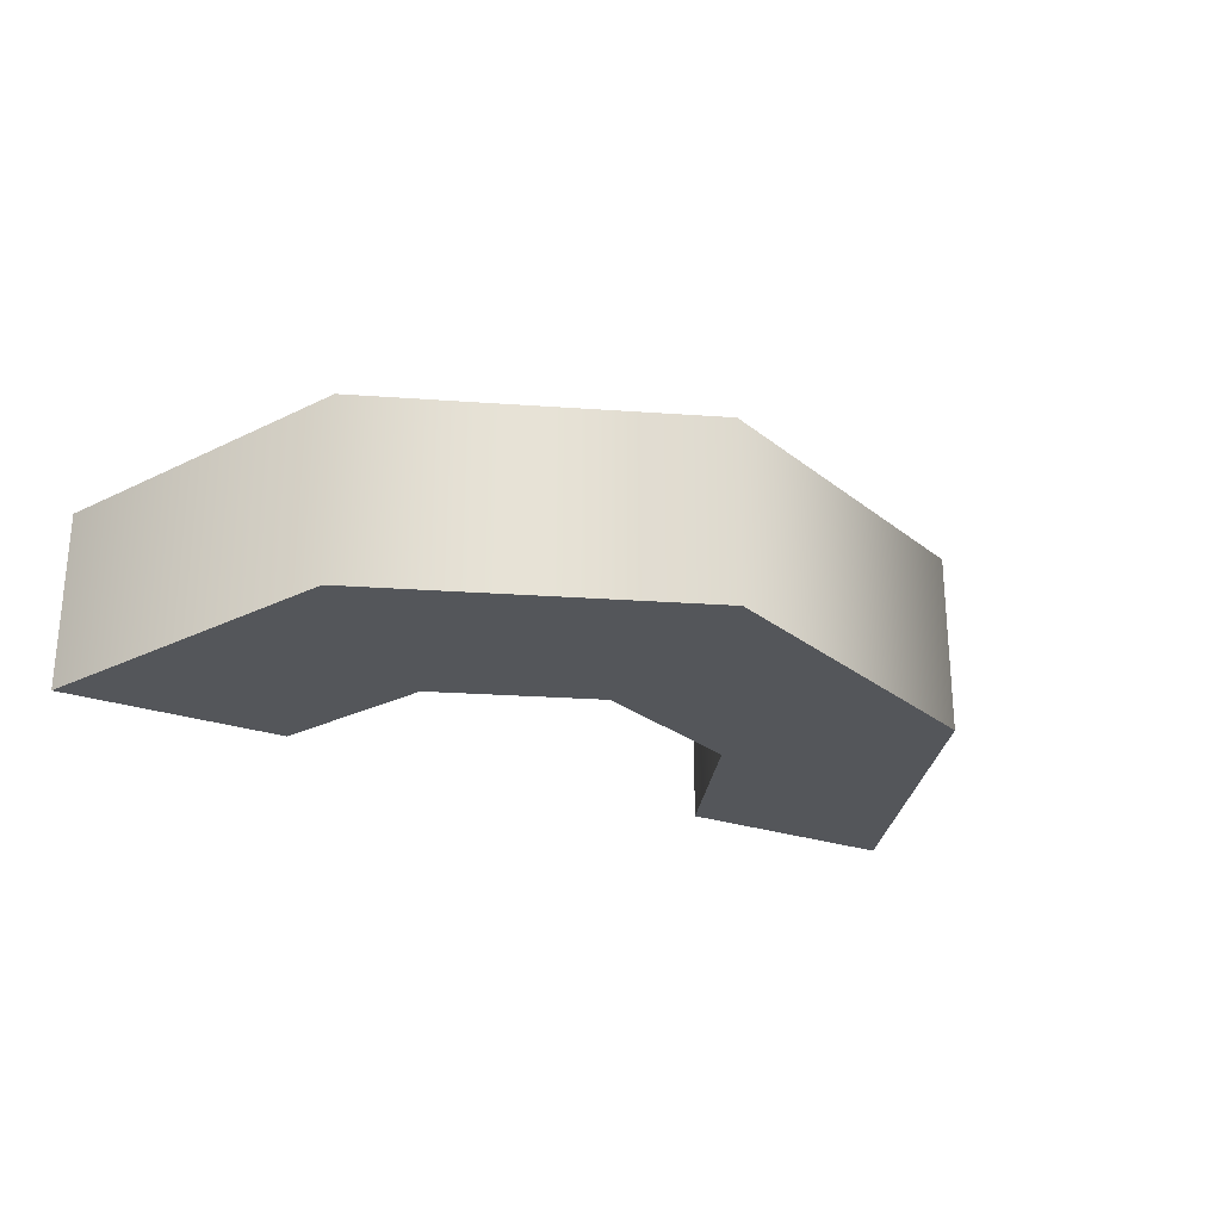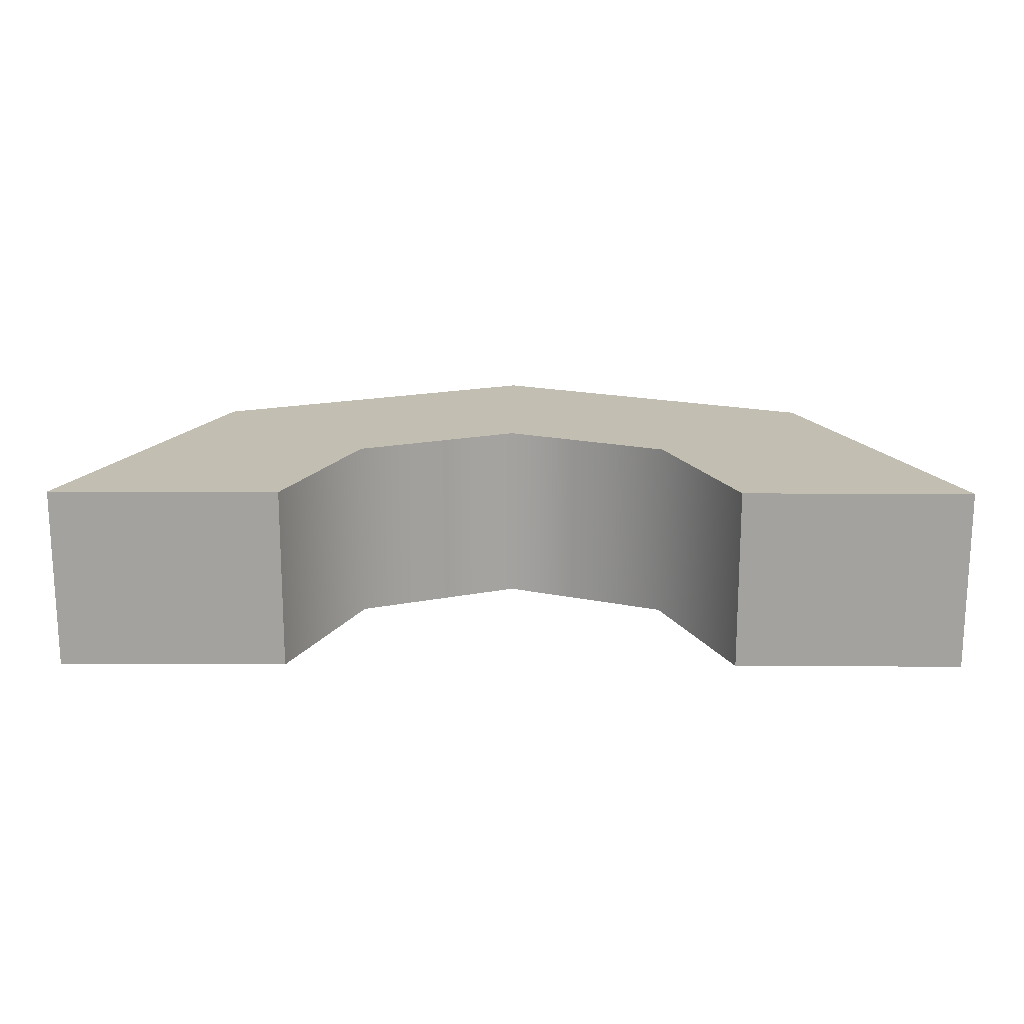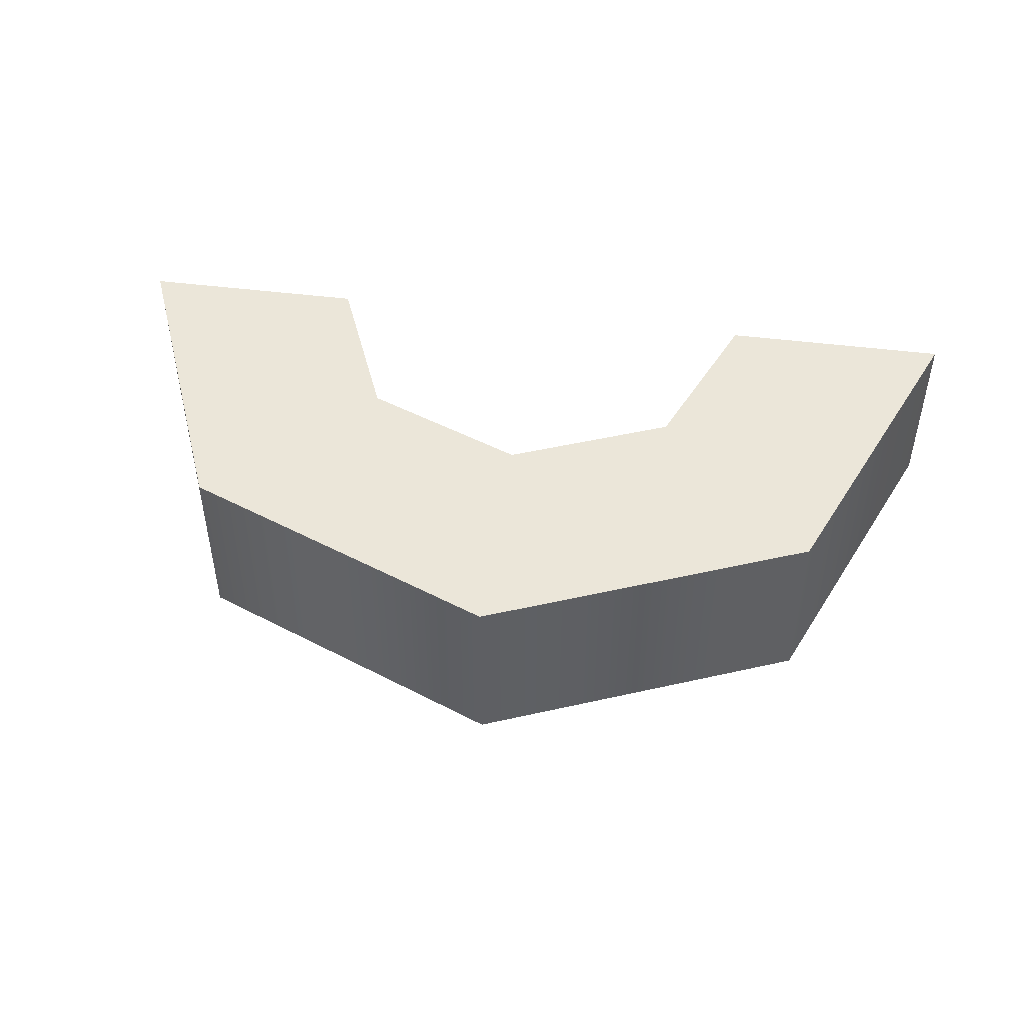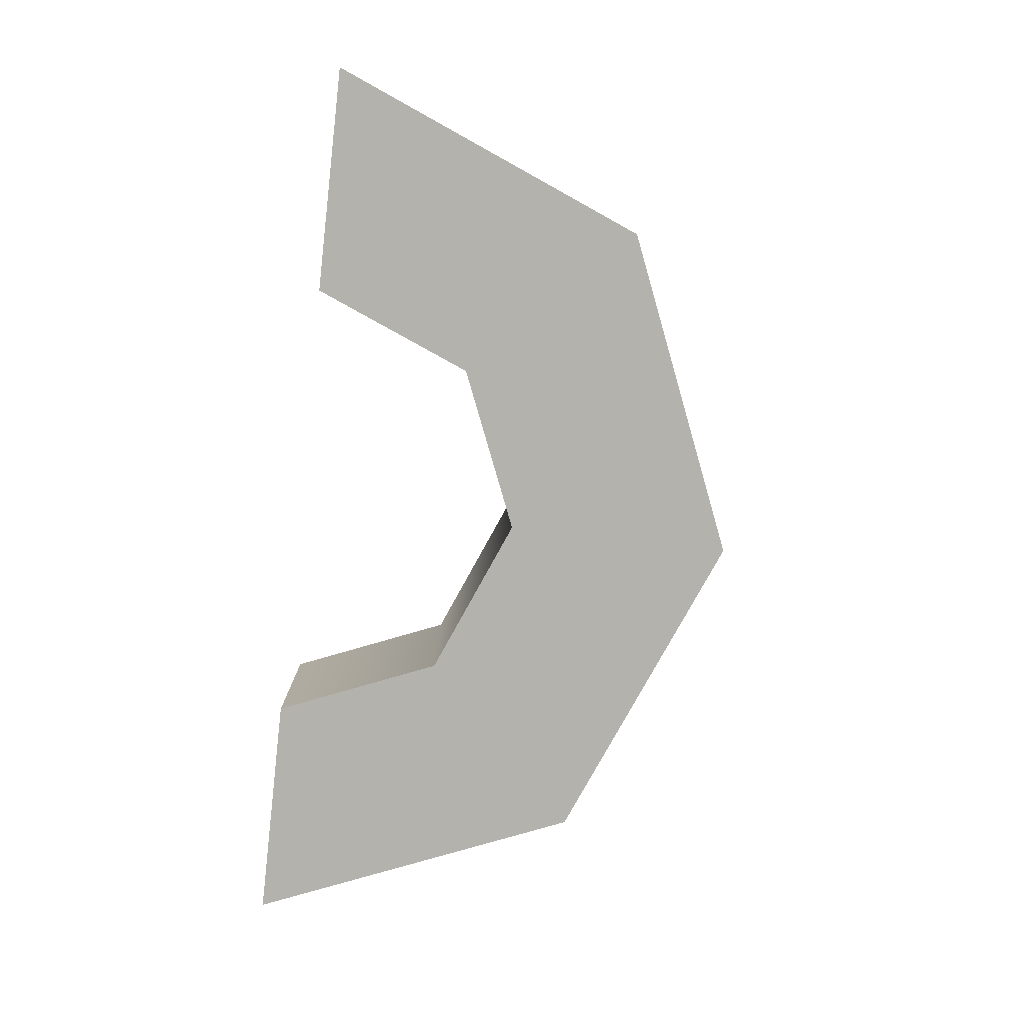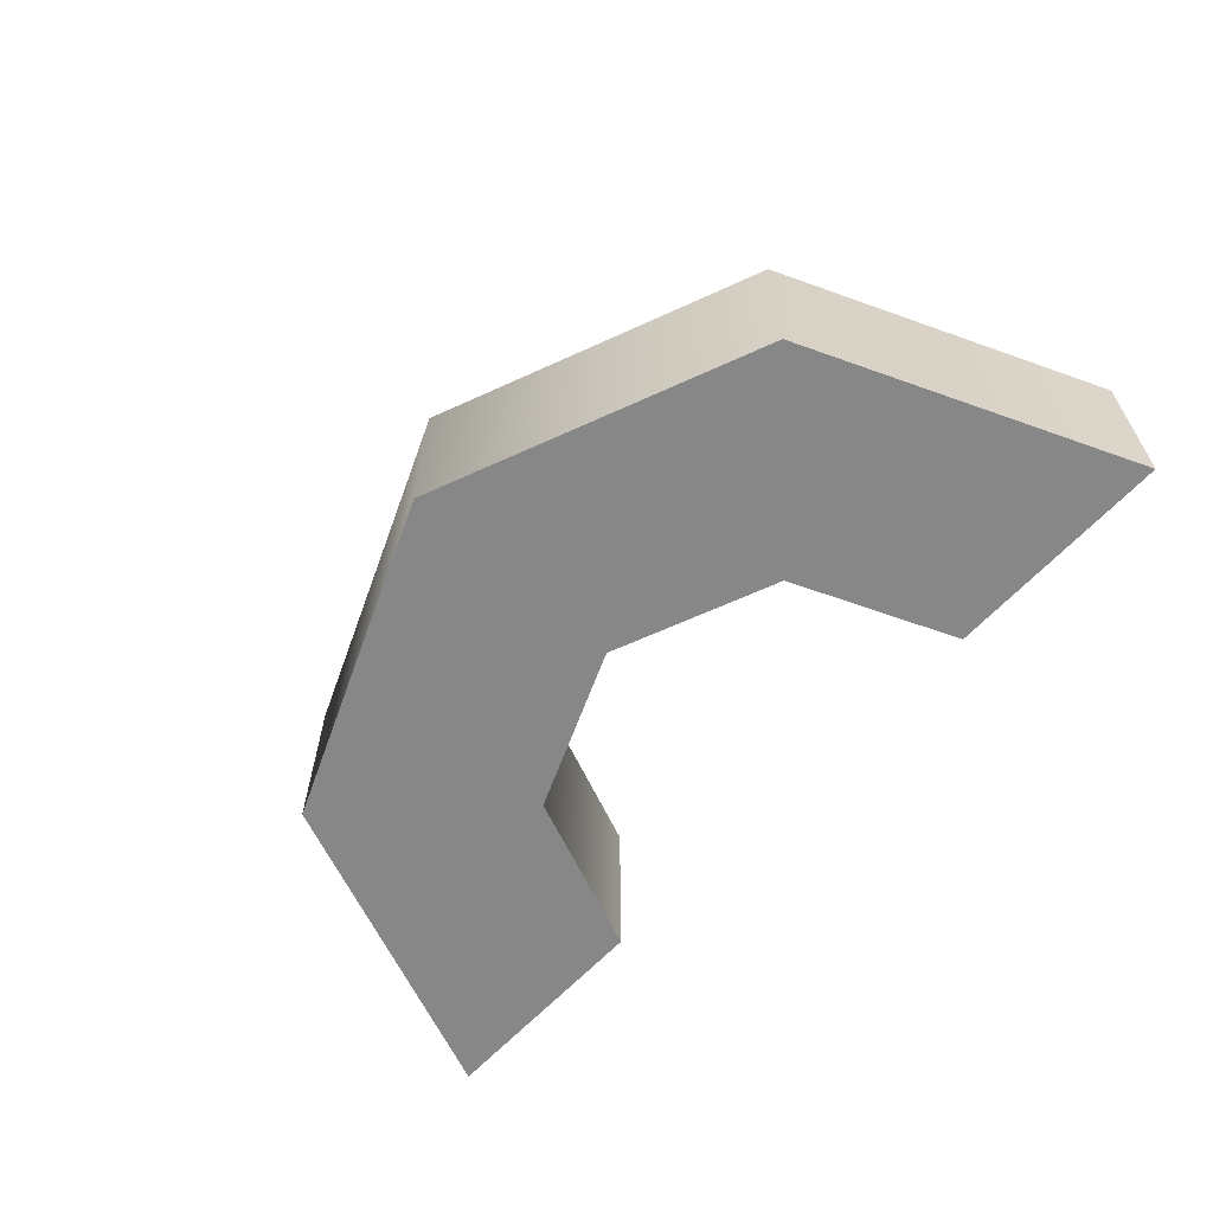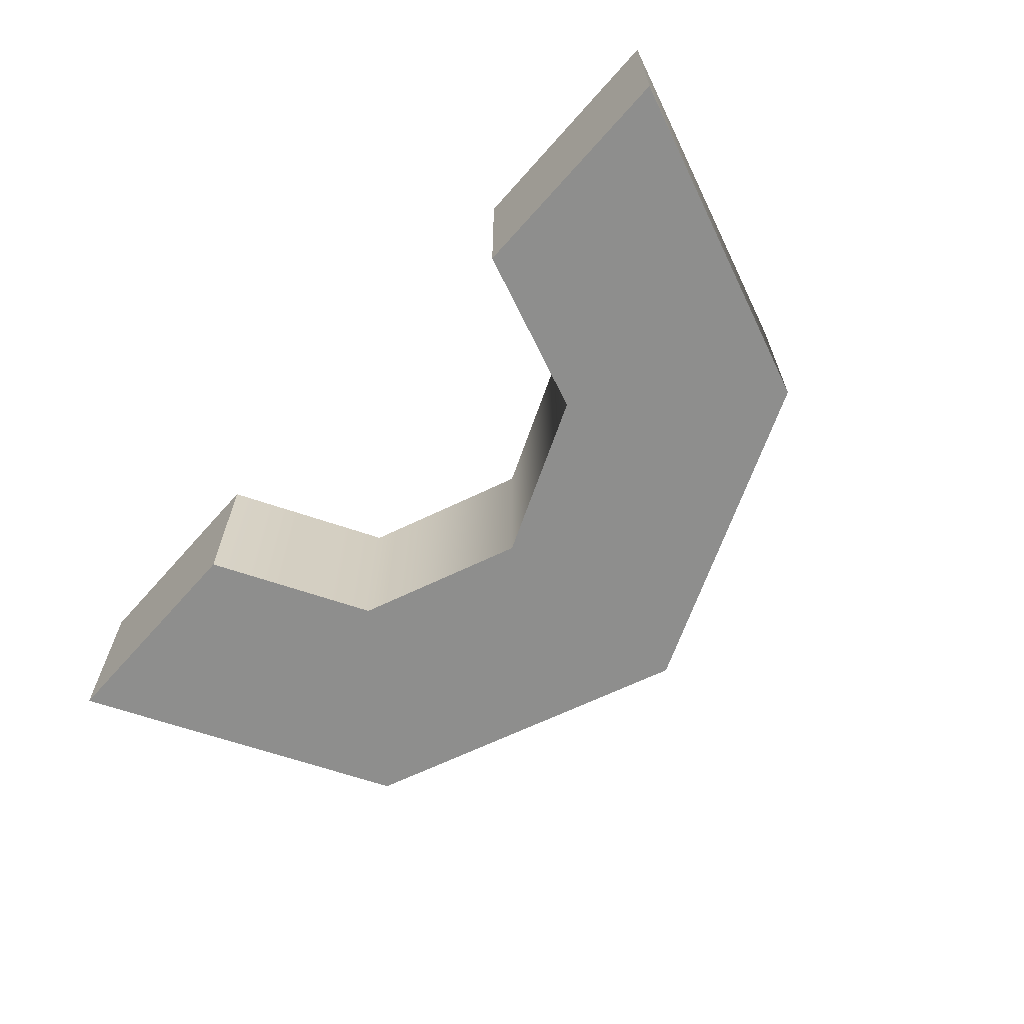
<metadata>
{"format":"obj","ext":"obj","renderer":"f3d","projection":"perspective","resolution":1024,"background":"white","views":[{"elev":-25.6,"azim":151.0,"up":"+Y"},{"elev":17.4,"azim":0.5,"up":"+Y"},{"elev":47.4,"azim":-171.9,"up":"+Y"},{"elev":-79.5,"azim":83.6,"up":"+Y"},{"elev":-62.4,"azim":-132.5,"up":"+Y"},{"elev":-64.9,"azim":48.5,"up":"+Y"}]}
</metadata>
<code>
g trap_lopoly_4p
v -2.5 0.5 1.25
v -1.25 0.5 1.25
v -1.768 0.5 -0.5178
v -0.8839 0.5 0.3661
v 2.5 -0.5 1.25
v 1.25 -0.5 1.25
v 1.768 -0.5 -0.5178
v 0.8839 -0.5 0.3661
v 0 -0.5 -1.25
v -0 -0.5 0
v -1.768 -0.5 -0.5178
v -0.8839 -0.5 0.3661
v -2.5 -0.5 1.25
v -1.25 -0.5 1.25
v 0 0.5 -1.25
v -0 0.5 0
v 1.768 0.5 -0.5178
v 0.8839 0.5 0.3661
v 2.5 0.5 1.25
v 1.25 0.5 1.25
f 16 4 12 10
f 4 2 14 12
f 8 7 5 6
f 10 9 7 8
f 12 11 9 10
f 14 13 11 12
f 7 17 19 5
f 9 15 17 7
f 11 3 15 9
f 13 1 3 11
f 19 17 18 20
f 17 15 16 18
f 15 3 4 16
f 3 1 2 4
f 20 18 8 6
f 18 16 10 8
f 1 13 14 2
f 6 5 19 20

</code>
